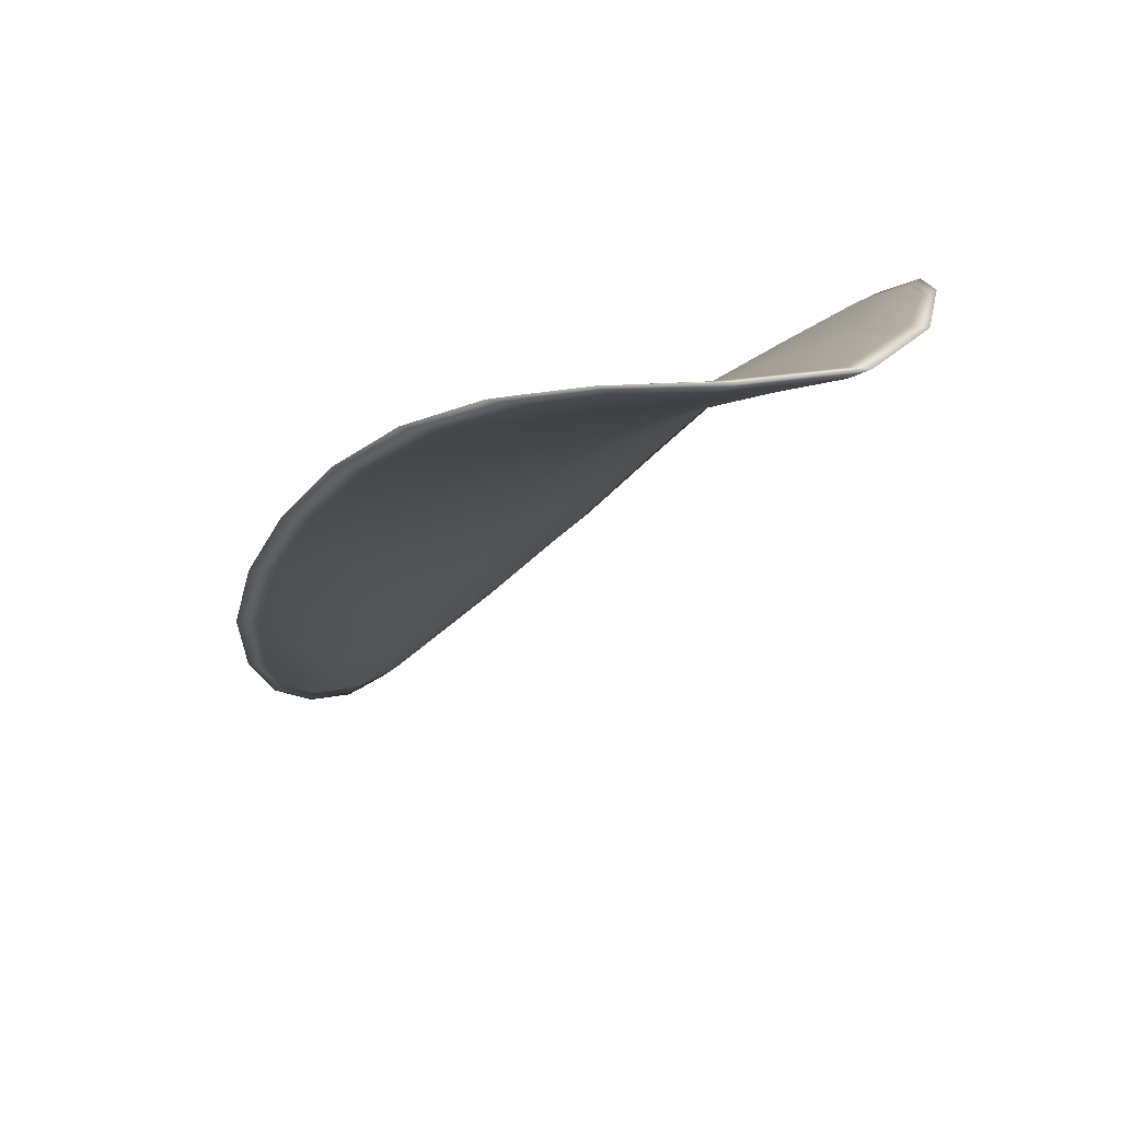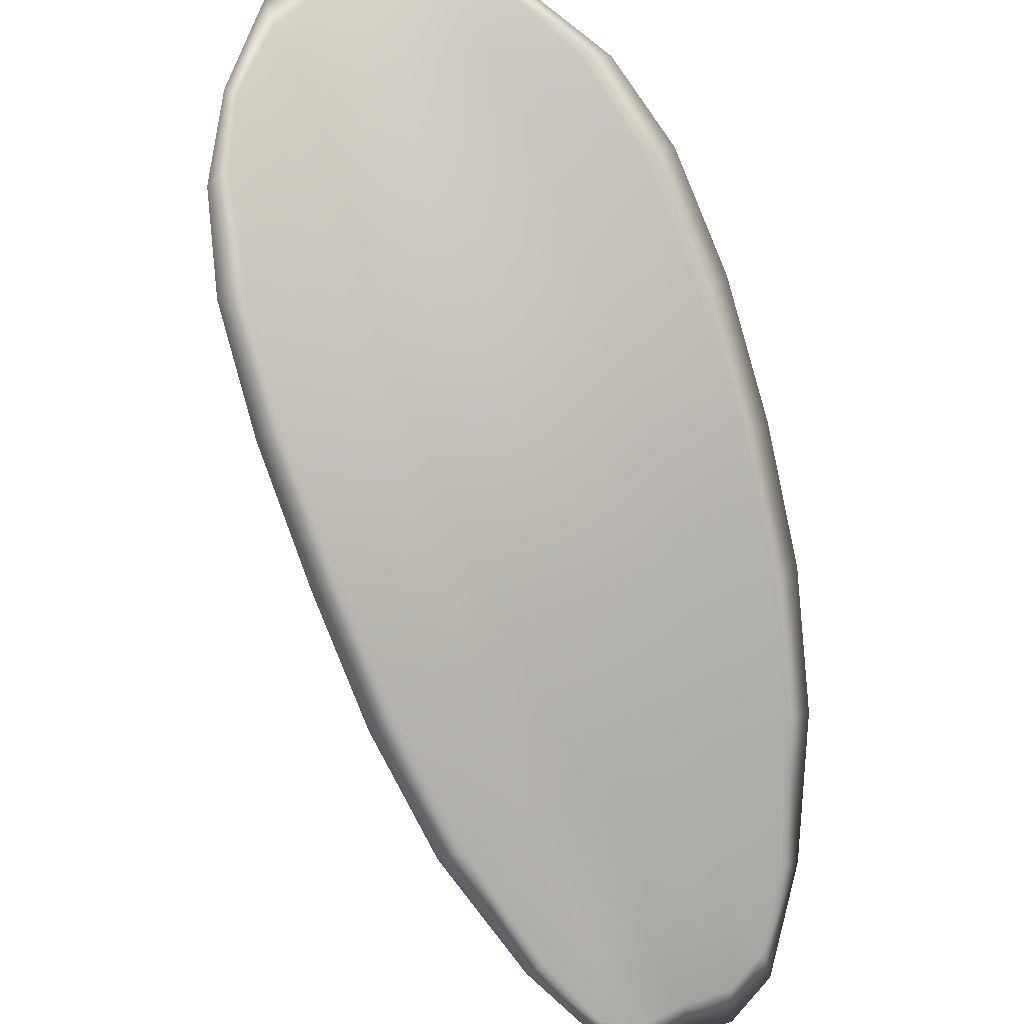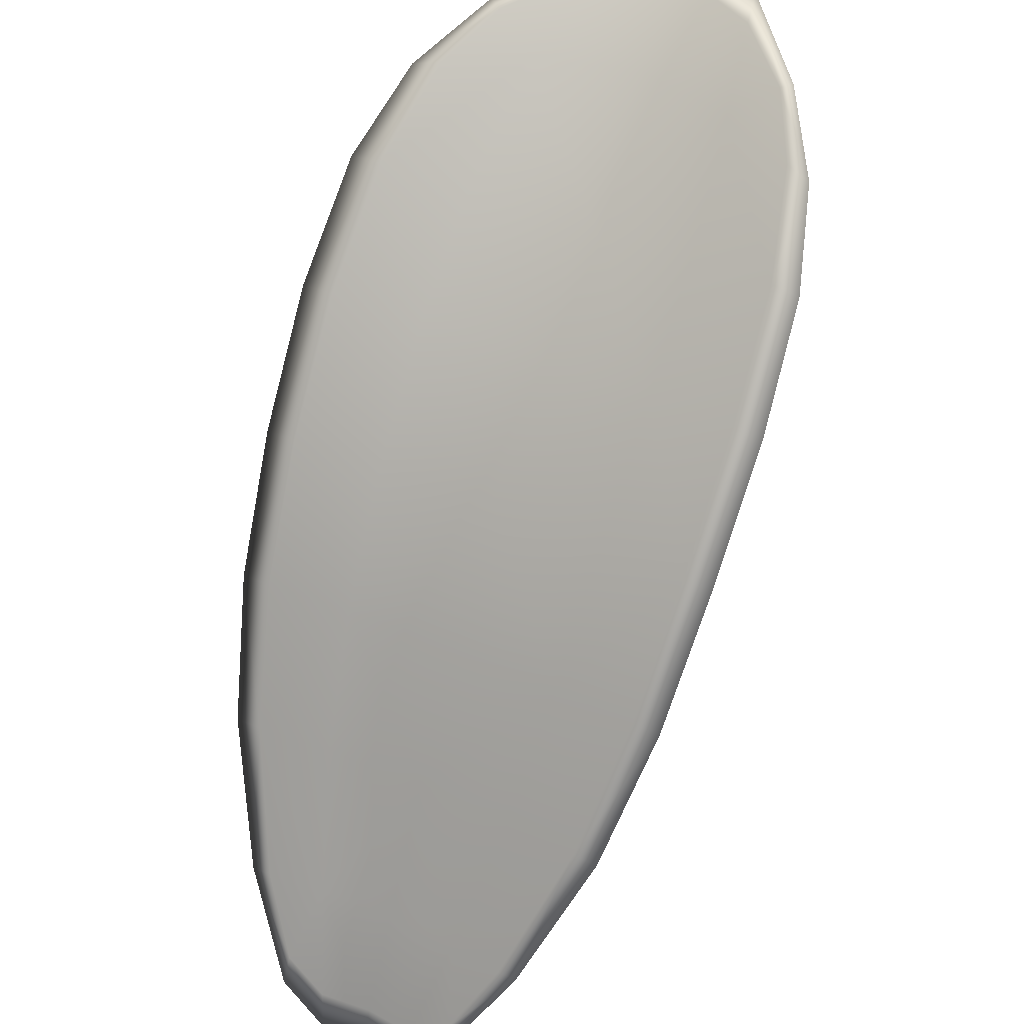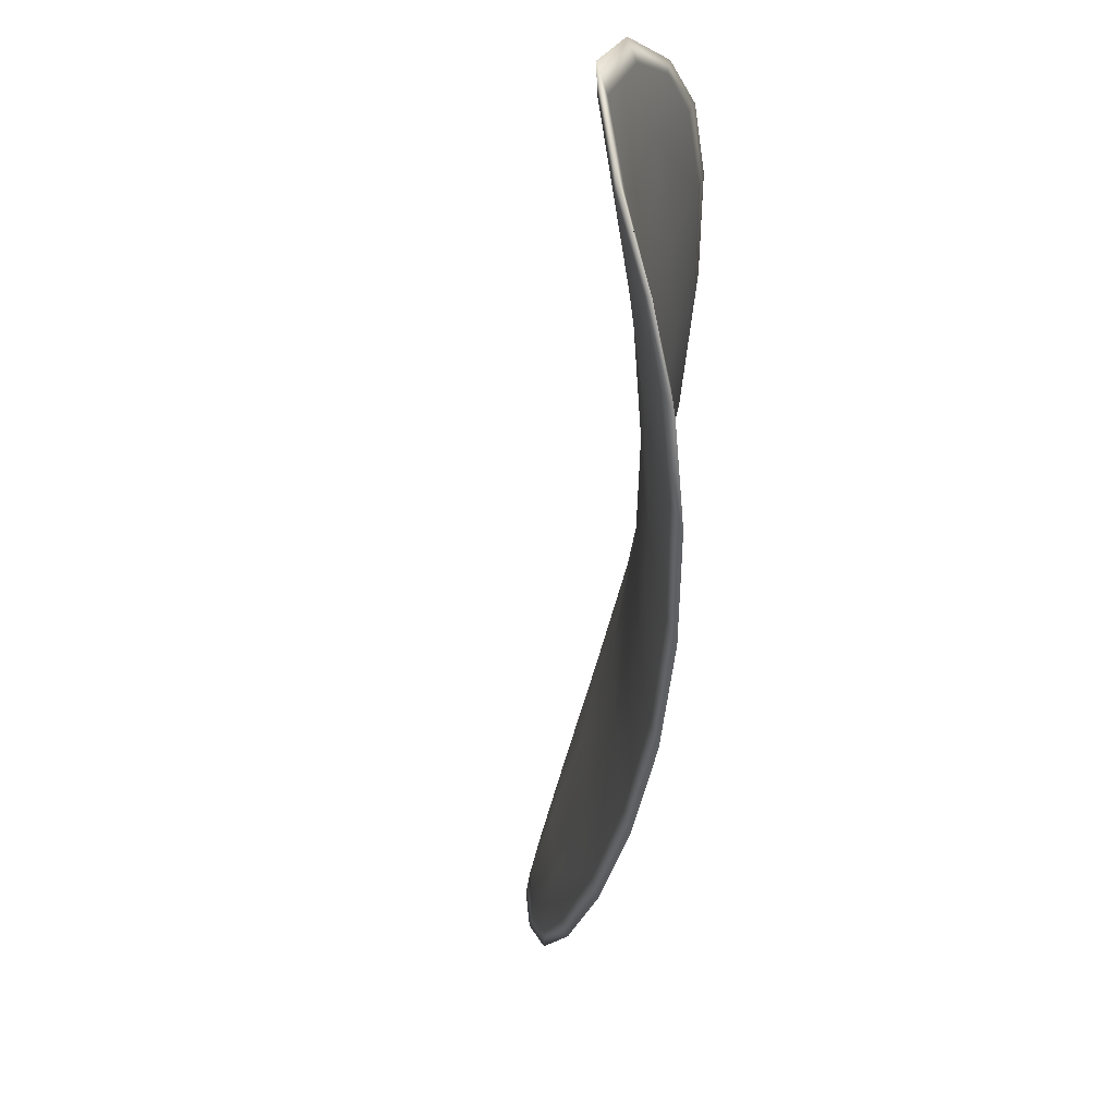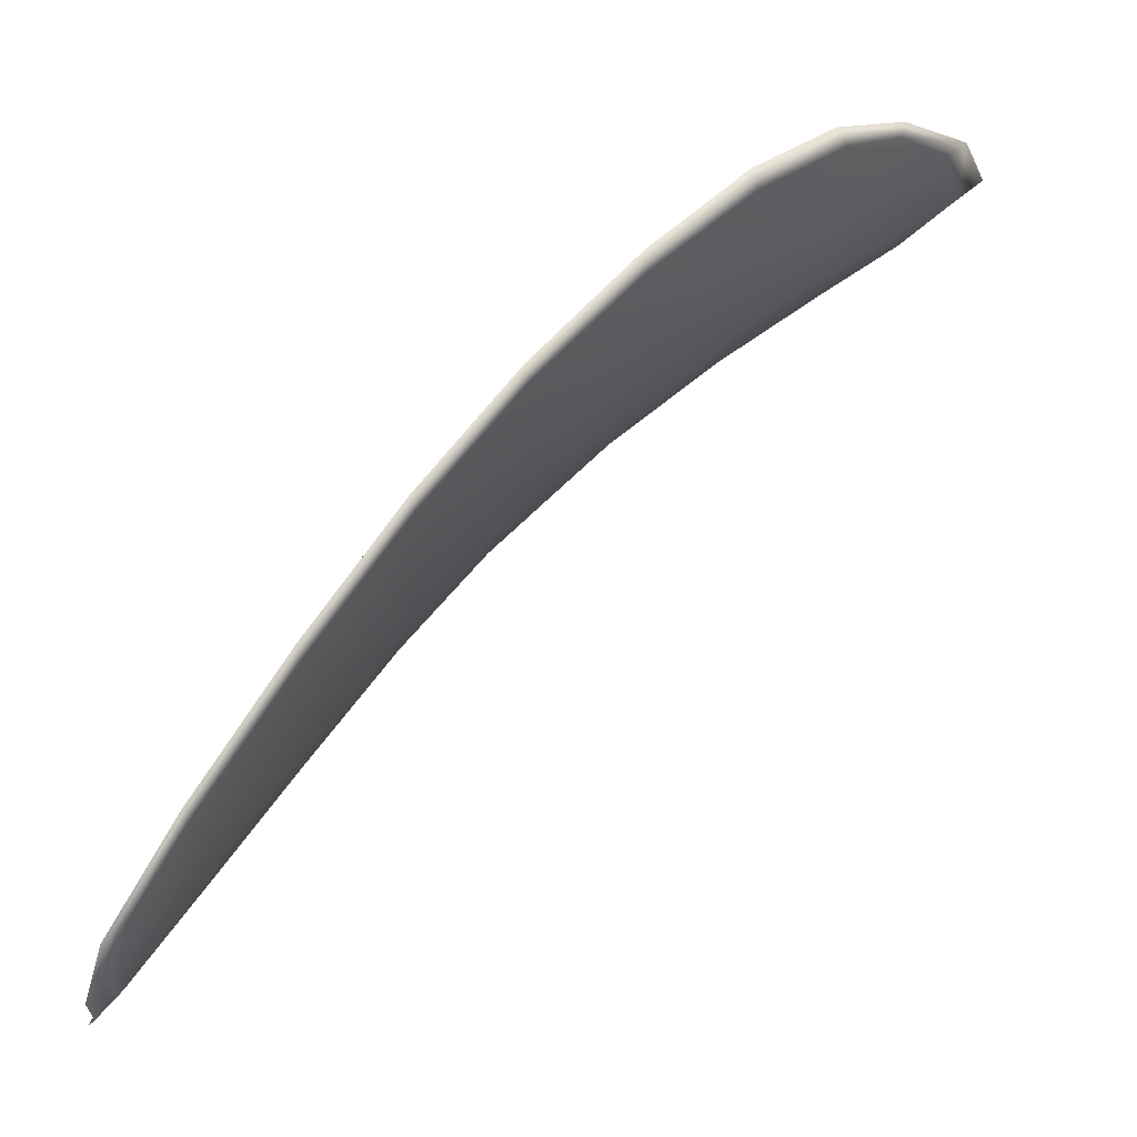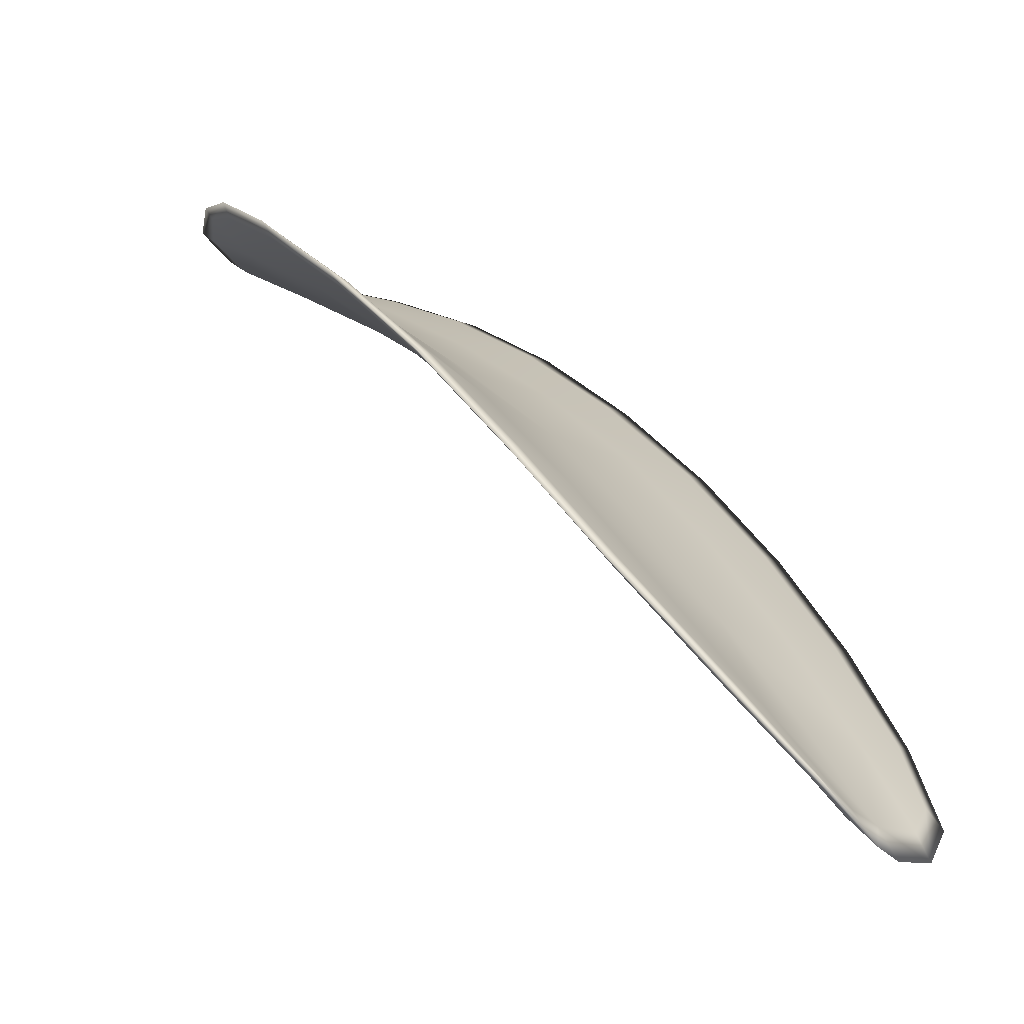
<metadata>
{"format":"obj","ext":"obj","renderer":"f3d","projection":"perspective","resolution":1024,"background":"white","views":[{"elev":36.0,"azim":55.1,"up":"+Y"},{"elev":49.2,"azim":-116.8,"up":"+Y"},{"elev":51.3,"azim":-66.5,"up":"+Y"},{"elev":-42.1,"azim":132.7,"up":"+Z"},{"elev":-17.9,"azim":-11.0,"up":"+Y"},{"elev":-22.9,"azim":-144.5,"up":"+Y"}]}
</metadata>
<code>
v -2.359 0.7051 -1.195
v -2.358 0.7049 -1.198
v -2.361 0.7028 -1.198
v -2.361 0.7032 -1.195
v -2.362 0.7035 -1.192
v -2.36 0.7052 -1.193
v -2.358 0.7059 -1.194
v -2.357 0.7063 -1.195
v -2.356 0.7064 -1.198
v -2.358 0.7048 -1.2
v -2.359 0.7047 -1.202
v -2.362 0.703 -1.203
v -2.361 0.7029 -1.201
v -2.356 0.7061 -1.2
v -2.358 0.7056 -1.201
v -2.369 0.6947 -1.201
v -2.369 0.6948 -1.203
v -2.372 0.6916 -1.202
v -2.371 0.6916 -1.2
v -2.371 0.6916 -1.198
v -2.369 0.6947 -1.198
v -2.367 0.6977 -1.198
v -2.367 0.6977 -1.201
v -2.367 0.6978 -1.203
v -2.37 0.695 -1.195
v -2.372 0.6918 -1.195
v -2.372 0.6921 -1.193
v -2.37 0.6953 -1.193
v -2.367 0.6983 -1.192
v -2.367 0.698 -1.195
v -2.364 0.7008 -1.195
v -2.364 0.7004 -1.198
v -2.365 0.7012 -1.192
v -2.364 0.7005 -1.201
v -2.364 0.7006 -1.203
v -2.374 0.6883 -1.2
v -2.374 0.6884 -1.201
v -2.375 0.6866 -1.2
v -2.375 0.6859 -1.199
v -2.375 0.6858 -1.198
v -2.374 0.6883 -1.198
v -2.374 0.6885 -1.196
v -2.376 0.686 -1.196
v -2.375 0.6868 -1.195
v -2.374 0.6888 -1.194
v -2.359 0.7049 -1.195
v -2.358 0.7047 -1.198
v -2.355 0.7062 -1.198
v -2.357 0.7061 -1.195
v -2.358 0.7058 -1.194
v -2.36 0.705 -1.193
v -2.362 0.7034 -1.192
v -2.361 0.7029 -1.195
v -2.361 0.7026 -1.198
v -2.358 0.7046 -1.2
v -2.359 0.7045 -1.202
v -2.358 0.7054 -1.201
v -2.356 0.7059 -1.2
v -2.361 0.7026 -1.201
v -2.361 0.7028 -1.203
v -2.369 0.6945 -1.201
v -2.369 0.6946 -1.203
v -2.367 0.6976 -1.203
v -2.366 0.6975 -1.201
v -2.366 0.6975 -1.198
v -2.369 0.6945 -1.198
v -2.371 0.6914 -1.198
v -2.371 0.6914 -1.2
v -2.371 0.6915 -1.202
v -2.369 0.6948 -1.195
v -2.367 0.6978 -1.195
v -2.367 0.6982 -1.192
v -2.37 0.6951 -1.193
v -2.372 0.6919 -1.193
v -2.372 0.6916 -1.195
v -2.364 0.7006 -1.195
v -2.364 0.7002 -1.198
v -2.365 0.701 -1.192
v -2.364 0.7002 -1.201
v -2.364 0.7005 -1.203
v -2.374 0.6882 -1.2
v -2.374 0.6883 -1.201
v -2.373 0.6882 -1.198
v -2.375 0.6857 -1.198
v -2.375 0.6858 -1.199
v -2.375 0.6865 -1.2
v -2.374 0.6884 -1.196
v -2.374 0.6886 -1.194
v -2.375 0.6867 -1.195
v -2.375 0.6859 -1.196
v -2.374 0.6884 -1.202
v -2.376 0.686 -1.2
v -2.372 0.6916 -1.203
v -2.375 0.6865 -1.2
v -2.376 0.6851 -1.197
v -2.376 0.6862 -1.195
v -2.376 0.685 -1.198
v -2.375 0.6867 -1.195
v -2.36 0.7051 -1.192
v -2.358 0.7061 -1.194
v -2.362 0.7036 -1.192
v -2.358 0.7058 -1.194
v -2.356 0.7064 -1.2
v -2.358 0.7057 -1.202
v -2.355 0.7068 -1.198
v -2.358 0.7054 -1.201
v -2.36 0.7046 -1.203
v -2.362 0.703 -1.204
v -2.376 0.685 -1.199
v -2.374 0.6888 -1.194
v -2.372 0.6921 -1.192
v -2.356 0.7066 -1.195
v -2.365 0.7012 -1.191
v -2.368 0.6984 -1.192
v -2.364 0.7006 -1.204
v -2.367 0.6978 -1.204
v -2.369 0.6947 -1.204
v -2.37 0.6953 -1.192
f 1 2 3
f 1 3 4
f 1 4 5
f 1 5 6
f 1 6 7
f 1 7 8
f 1 8 9
f 1 9 2
f 10 11 12
f 10 12 13
f 10 13 3
f 10 3 2
f 10 2 9
f 10 9 14
f 10 14 15
f 10 15 11
f 16 17 18
f 16 18 19
f 16 19 20
f 16 20 21
f 16 21 22
f 16 22 23
f 16 23 24
f 16 24 17
f 25 21 20
f 25 20 26
f 25 26 27
f 25 27 28
f 25 28 29
f 25 29 30
f 25 30 22
f 25 22 21
f 31 32 22
f 31 22 30
f 31 30 29
f 31 29 33
f 31 33 5
f 31 5 4
f 31 4 3
f 31 3 32
f 34 35 24
f 34 24 23
f 34 23 22
f 34 22 32
f 34 32 3
f 34 3 13
f 34 13 12
f 34 12 35
f 36 37 38
f 36 38 39
f 36 39 40
f 36 40 41
f 36 41 20
f 36 20 19
f 36 19 18
f 36 18 37
f 42 41 40
f 42 40 43
f 42 43 44
f 42 44 45
f 42 45 27
f 42 27 26
f 42 26 20
f 42 20 41
f 46 47 48
f 46 48 49
f 46 49 50
f 46 50 51
f 46 51 52
f 46 52 53
f 46 53 54
f 46 54 47
f 55 56 57
f 55 57 58
f 55 58 48
f 55 48 47
f 55 47 54
f 55 54 59
f 55 59 60
f 55 60 56
f 61 62 63
f 61 63 64
f 61 64 65
f 61 65 66
f 61 66 67
f 61 67 68
f 61 68 69
f 61 69 62
f 70 66 65
f 70 65 71
f 70 71 72
f 70 72 73
f 70 73 74
f 70 74 75
f 70 75 67
f 70 67 66
f 76 77 54
f 76 54 53
f 76 53 52
f 76 52 78
f 76 78 72
f 76 72 71
f 76 71 65
f 76 65 77
f 79 80 60
f 79 60 59
f 79 59 54
f 79 54 77
f 79 77 65
f 79 65 64
f 79 64 63
f 79 63 80
f 81 82 69
f 81 69 68
f 81 68 67
f 81 67 83
f 81 83 84
f 81 84 85
f 81 85 86
f 81 86 82
f 87 83 67
f 87 67 75
f 87 75 74
f 87 74 88
f 87 88 89
f 87 89 90
f 87 90 84
f 87 84 83
f 91 92 38
f 91 38 37
f 91 37 18
f 91 18 93
f 91 93 69
f 91 69 82
f 91 82 94
f 91 94 92
f 95 96 44
f 95 44 43
f 95 43 40
f 95 40 97
f 95 97 84
f 95 84 90
f 95 90 98
f 95 98 96
f 99 100 7
f 99 7 6
f 99 6 5
f 99 5 101
f 99 101 52
f 99 52 51
f 99 51 102
f 99 102 100
f 103 104 15
f 103 15 14
f 103 14 9
f 103 9 105
f 103 105 48
f 103 48 58
f 103 58 106
f 103 106 104
f 107 108 12
f 107 12 11
f 107 11 15
f 107 15 104
f 107 104 106
f 107 106 56
f 107 56 60
f 107 60 108
f 109 97 40
f 109 40 39
f 109 39 38
f 109 38 92
f 109 92 94
f 109 94 85
f 109 85 84
f 109 84 97
f 110 111 27
f 110 27 45
f 110 45 44
f 110 44 96
f 110 96 98
f 110 98 88
f 110 88 74
f 110 74 111
f 112 105 9
f 112 9 8
f 112 8 7
f 112 7 100
f 112 100 102
f 112 102 49
f 112 49 48
f 112 48 105
f 113 101 5
f 113 5 33
f 113 33 29
f 113 29 114
f 113 114 72
f 113 72 78
f 113 78 52
f 113 52 101
f 115 116 24
f 115 24 35
f 115 35 12
f 115 12 108
f 115 108 60
f 115 60 80
f 115 80 63
f 115 63 116
f 117 93 18
f 117 18 17
f 117 17 24
f 117 24 116
f 117 116 63
f 117 63 62
f 117 62 69
f 117 69 93
f 118 114 29
f 118 29 28
f 118 28 27
f 118 27 111
f 118 111 74
f 118 74 73
f 118 73 72
f 118 72 114

</code>
